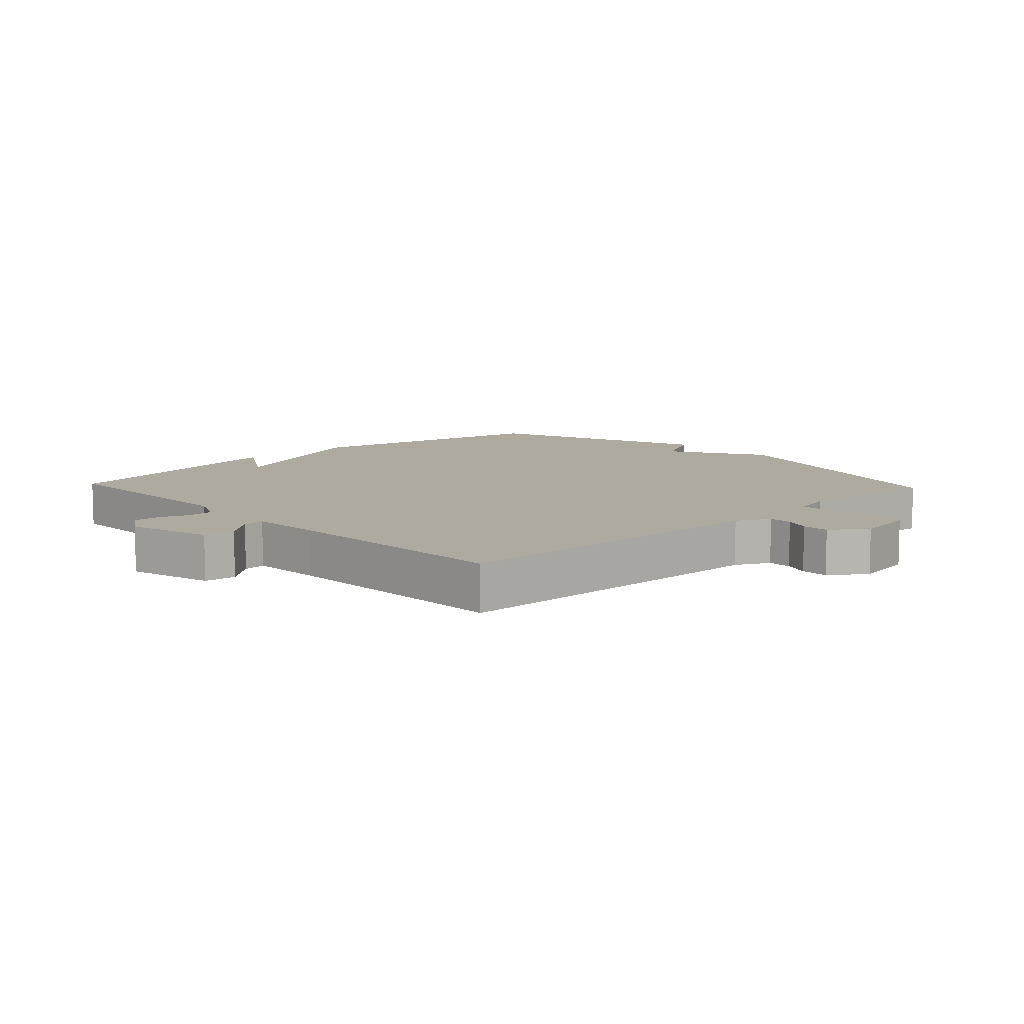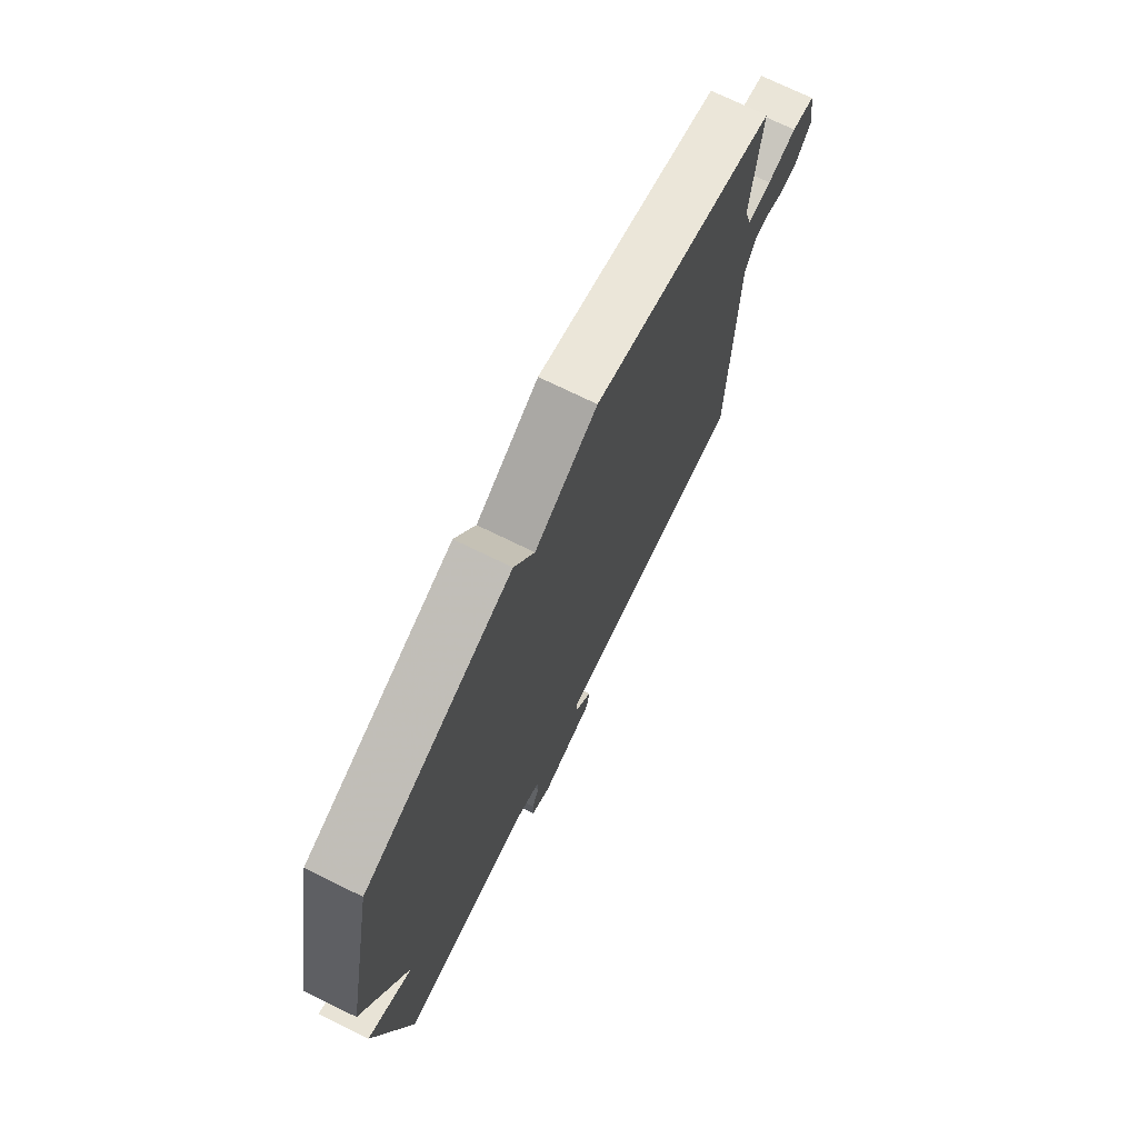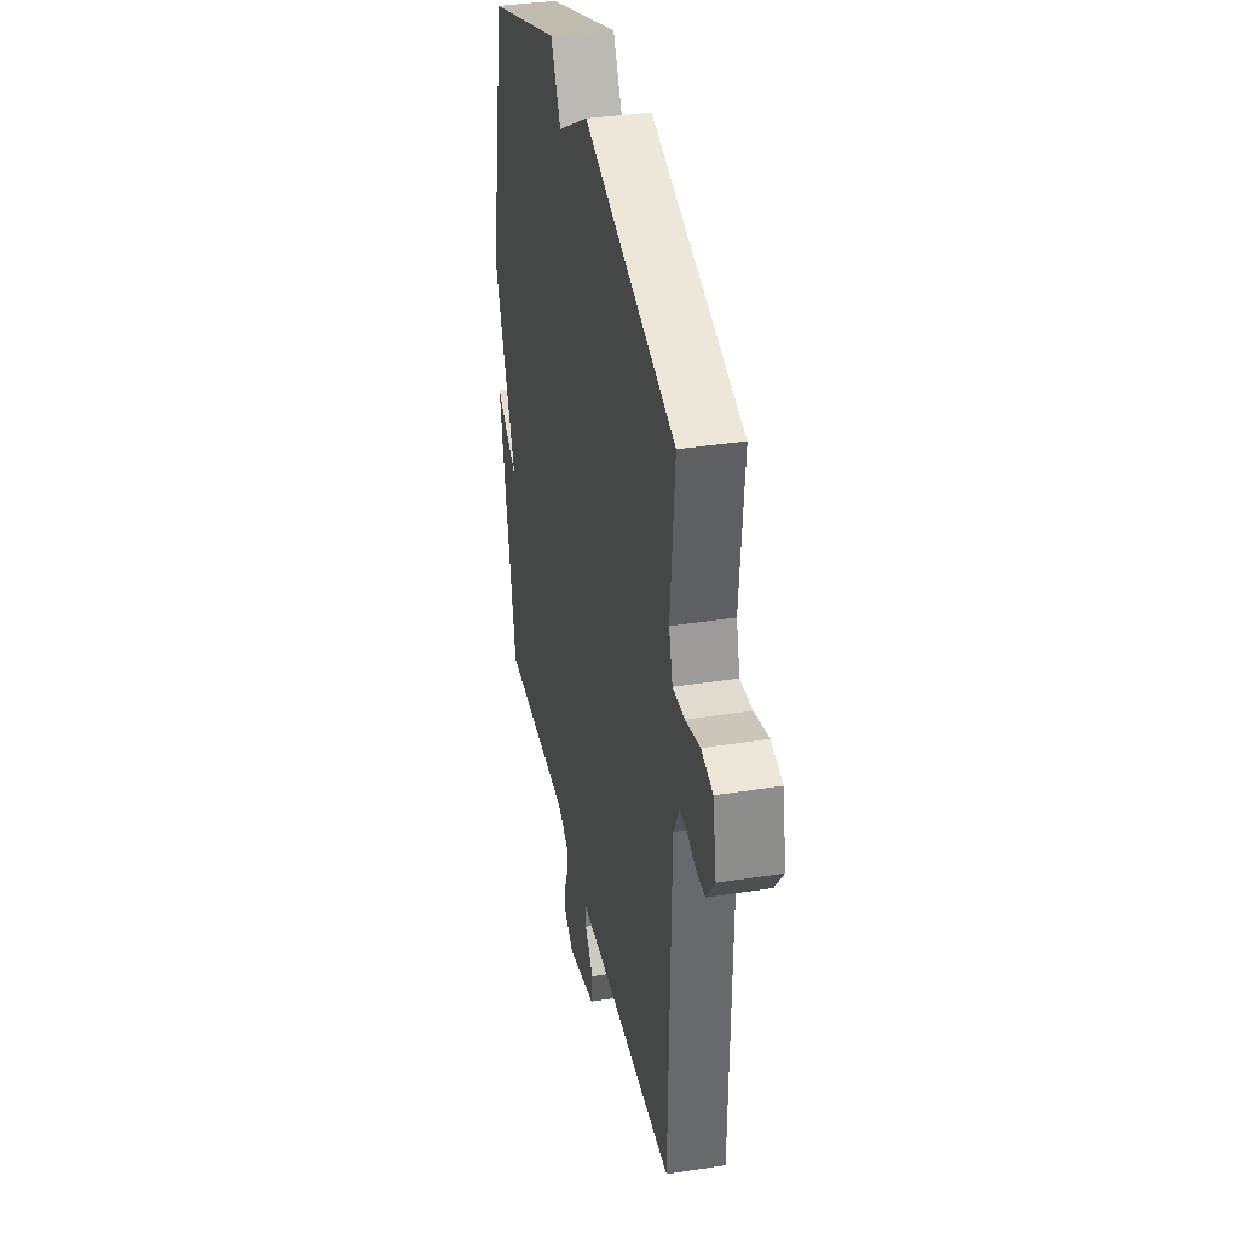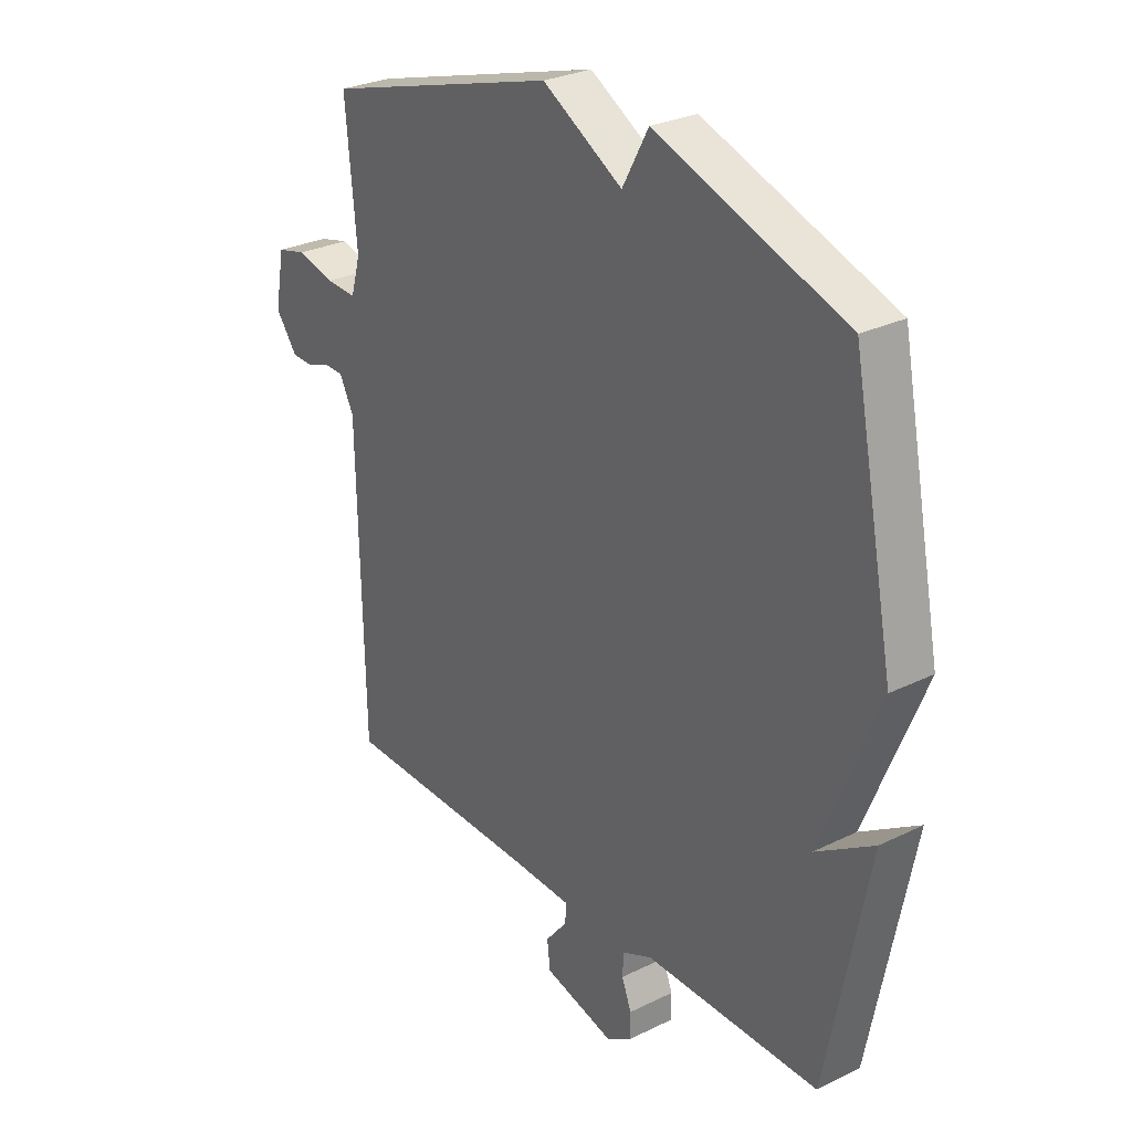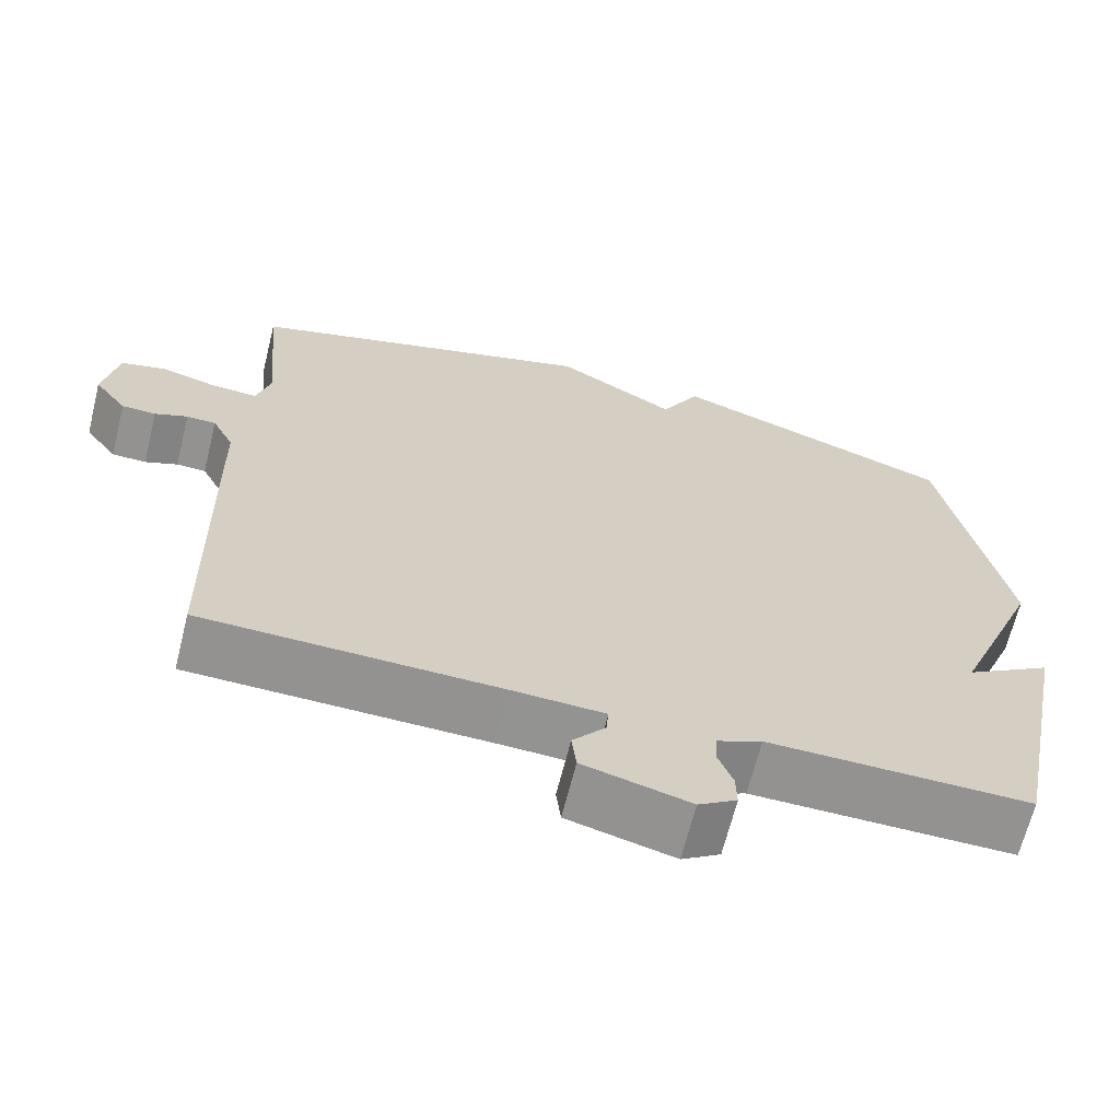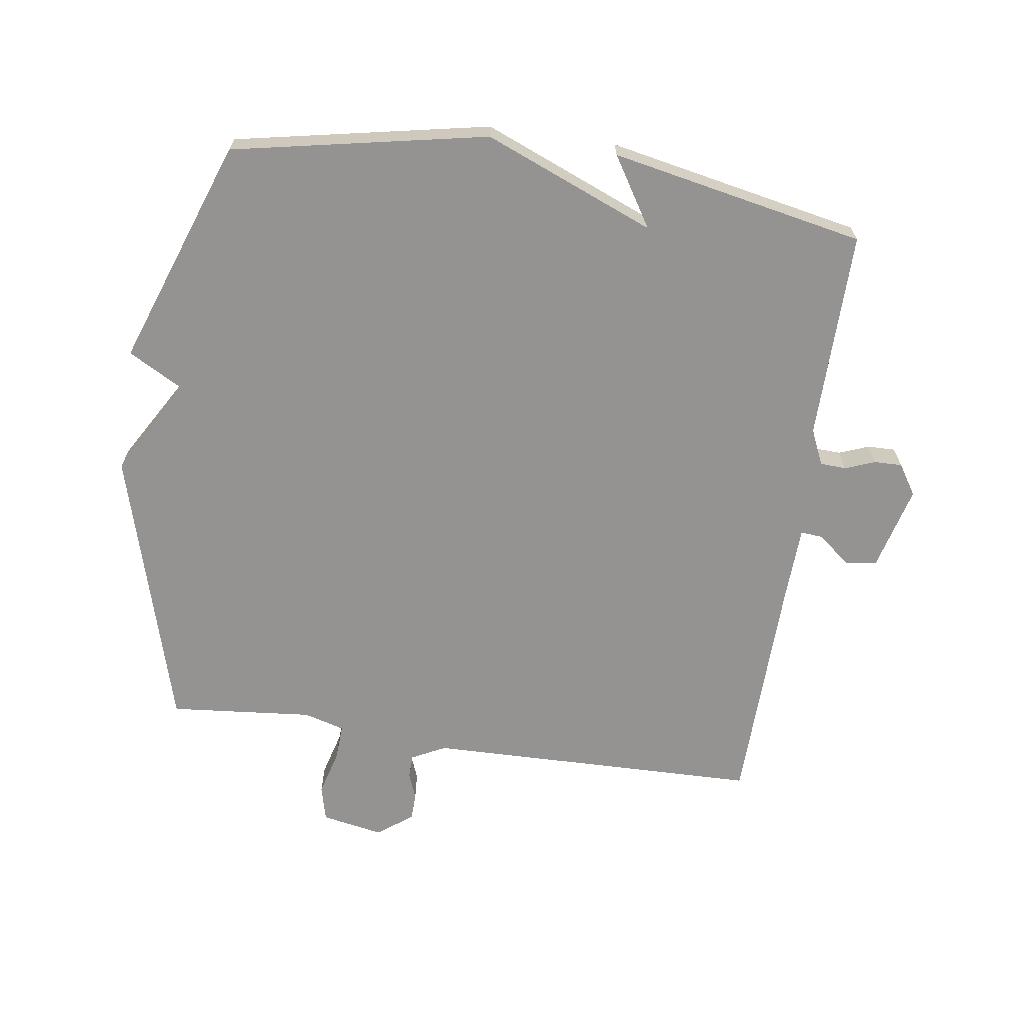
<metadata>
{"format":"obj","ext":"obj","renderer":"f3d","projection":"perspective","resolution":1024,"background":"white","views":[{"elev":9.5,"azim":-133.1,"up":"+Y"},{"elev":73.1,"azim":116.1,"up":"+Z"},{"elev":36.6,"azim":-101.6,"up":"+Z"},{"elev":28.2,"azim":53.4,"up":"+Z"},{"elev":-66.3,"azim":-14.0,"up":"+Z"},{"elev":-66.8,"azim":81.7,"up":"+Y"}]}
</metadata>
<code>
v -0.5 0.07 0.5
v -0.057 0.07 0.628
v 0.094 0.07 0.539
v 0.143 0.07 0.628
v 0.5 0.07 0.5
v 0.579 0.07 0.1
v 0.47 0.07 -0.168
v 0.579 0.07 -0.1
v 0.5 0.07 -0.5
v 0.171 0.07 -0.496
v 0.115 0.07 -0.521
v 0.113 0.07 -0.562
v 0.131 0.07 -0.609
v 0.132 0.07 -0.653
v 0.084 0.07 -0.684
v -0.05 0.07 -0.649
v -0.056 0.07 -0.599
v -0.015 0.07 -0.549
v -0.012 0.07 -0.514
v -0.128 0.07 -0.509
v -0.5 0.07 -0.5
v -0.51 0.07 0.027
v -0.537 0.07 0.08
v -0.574 0.07 0.081
v -0.615 0.07 0.065
v -0.658 0.07 0.066
v -0.699 0.07 0.121
v -0.681 0.07 0.218
v -0.625 0.07 0.232
v -0.555 0.07 0.213
v -0.497 0.07 0.21
v -0.479 0.07 0.274
v -0.5 0 0.5
v -0.057 0 0.628
v 0.094 0 0.539
v 0.143 0 0.628
v 0.5 0 0.5
v 0.579 0 0.1
v 0.47 0 -0.168
v 0.579 0 -0.1
v 0.5 0 -0.5
v 0.171 0 -0.496
v 0.115 0 -0.521
v 0.113 0 -0.562
v 0.131 0 -0.609
v 0.132 0 -0.653
v 0.084 0 -0.684
v -0.05 0 -0.649
v -0.056 0 -0.599
v -0.015 0 -0.549
v -0.012 0 -0.514
v -0.128 0 -0.509
v -0.5 0 -0.5
v -0.51 0 0.027
v -0.537 0 0.08
v -0.574 0 0.081
v -0.615 0 0.065
v -0.658 0 0.066
v -0.699 0 0.121
v -0.681 0 0.218
v -0.625 0 0.232
v -0.555 0 0.213
v -0.497 0 0.21
v -0.479 0 0.274
f 28 29 30
f 27 28 30
f 26 27 30
f 25 26 30
f 24 25 30
f 23 24 30 31
f 22 23 31
f 22 31 32
f 21 22 32
f 20 21 32
f 16 17 18
f 15 16 18
f 14 15 18
f 13 14 18
f 12 13 18
f 11 12 18 19
f 10 11 19
f 7 8 9 10
f 10 19 20
f 7 10 20
f 6 7 20
f 5 6 20
f 4 5 20
f 3 4 20
f 3 20 32
f 2 3 32
f 1 2 32
f 62 61 60
f 62 60 59
f 62 59 58
f 62 58 57
f 62 57 56
f 63 62 56 55
f 63 55 54
f 64 63 54
f 64 54 53
f 64 53 52
f 50 49 48
f 50 48 47
f 50 47 46
f 50 46 45
f 50 45 44
f 51 50 44 43
f 51 43 42
f 42 41 40 39
f 52 51 42
f 52 42 39
f 52 39 38
f 52 38 37
f 52 37 36
f 52 36 35
f 64 52 35
f 64 35 34
f 64 34 33
f 1 33 34 2
f 2 34 35 3
f 3 35 36 4
f 4 36 37 5
f 5 37 38 6
f 6 38 39 7
f 7 39 40 8
f 8 40 41 9
f 9 41 42 10
f 10 42 43 11
f 11 43 44 12
f 12 44 45 13
f 13 45 46 14
f 14 46 47 15
f 15 47 48 16
f 16 48 49 17
f 17 49 50 18
f 18 50 51 19
f 19 51 52 20
f 20 52 53 21
f 21 53 54 22
f 22 54 55 23
f 23 55 56 24
f 24 56 57 25
f 25 57 58 26
f 26 58 59 27
f 27 59 60 28
f 28 60 61 29
f 29 61 62 30
f 30 62 63 31
f 31 63 64 32
f 32 64 33 1

</code>
